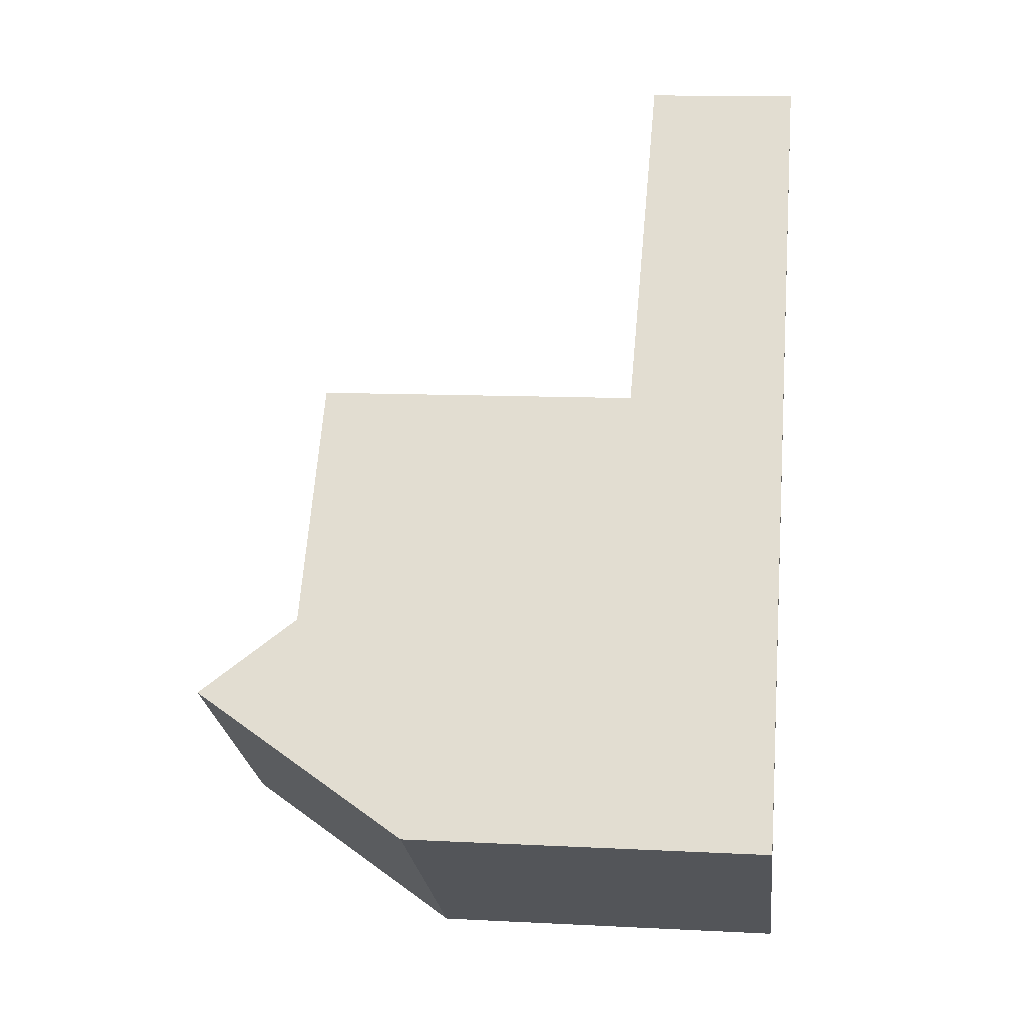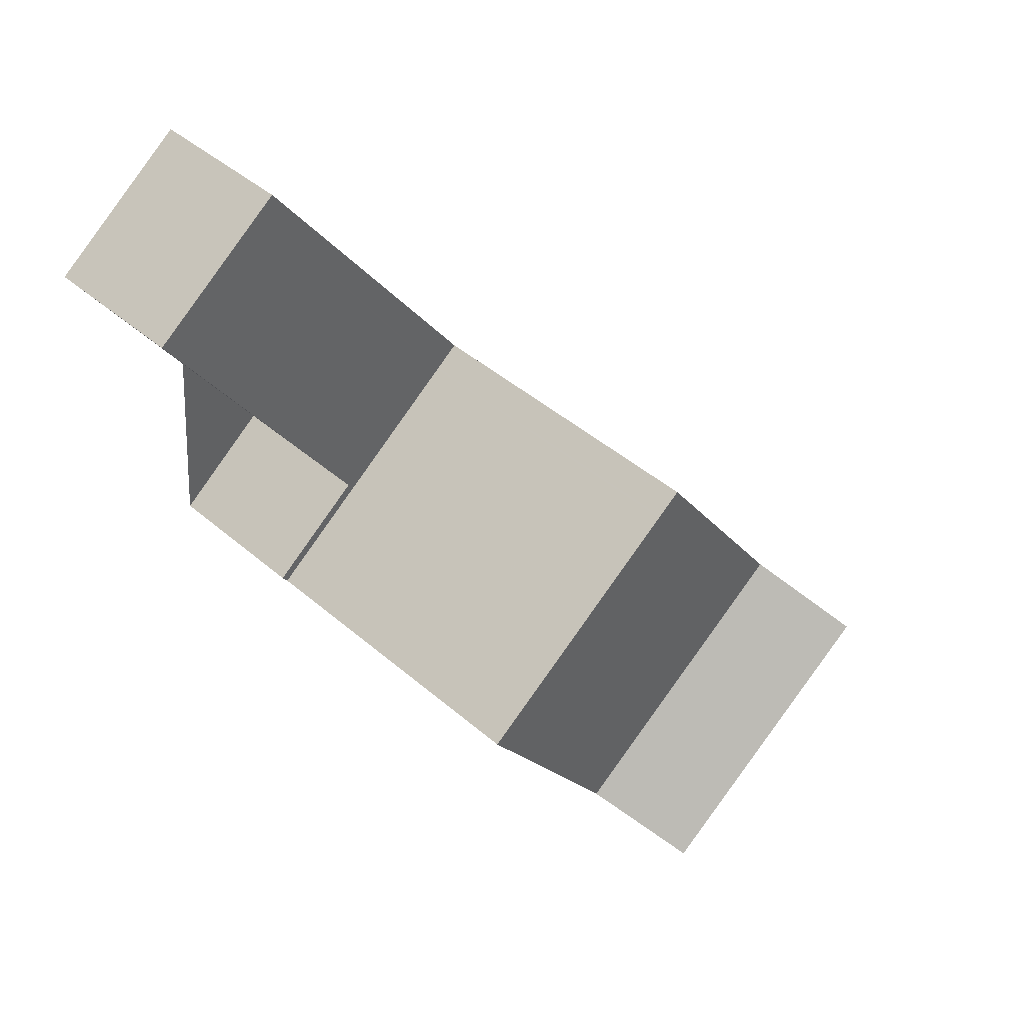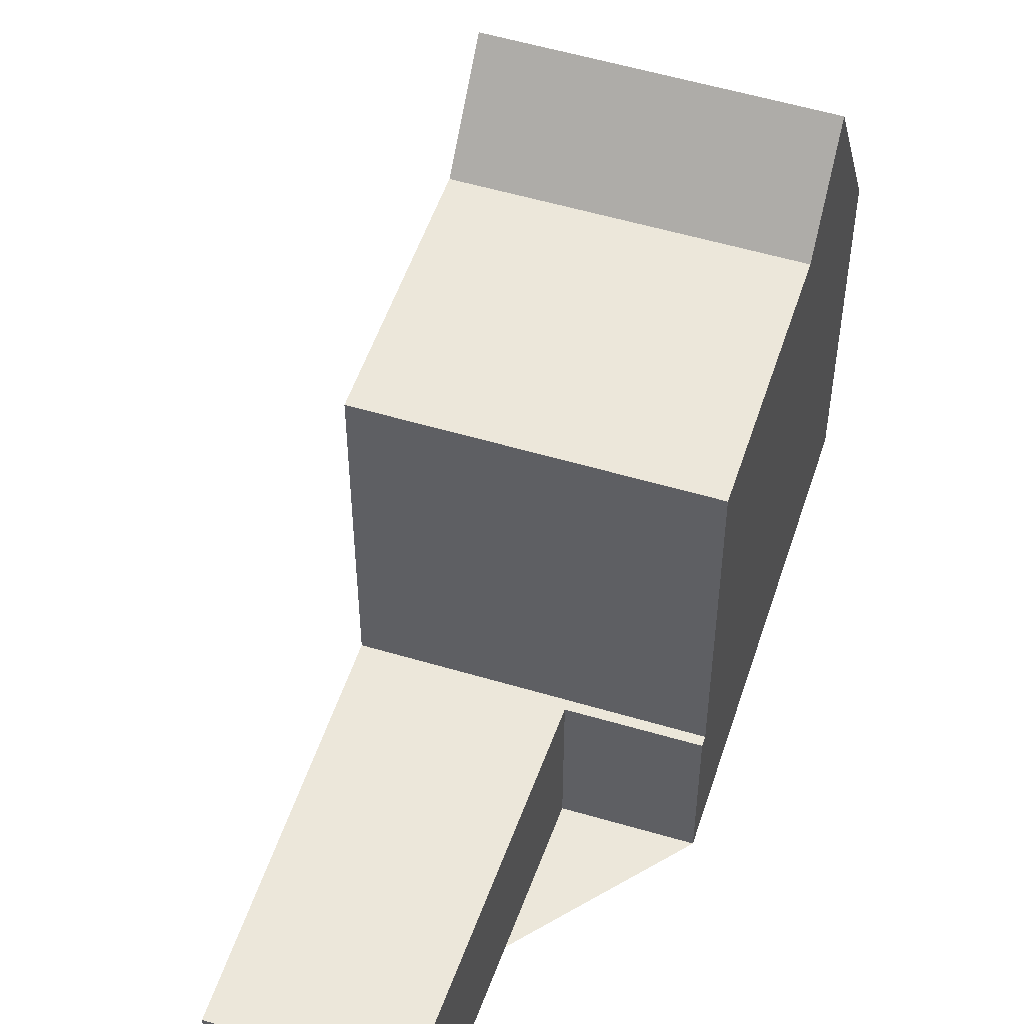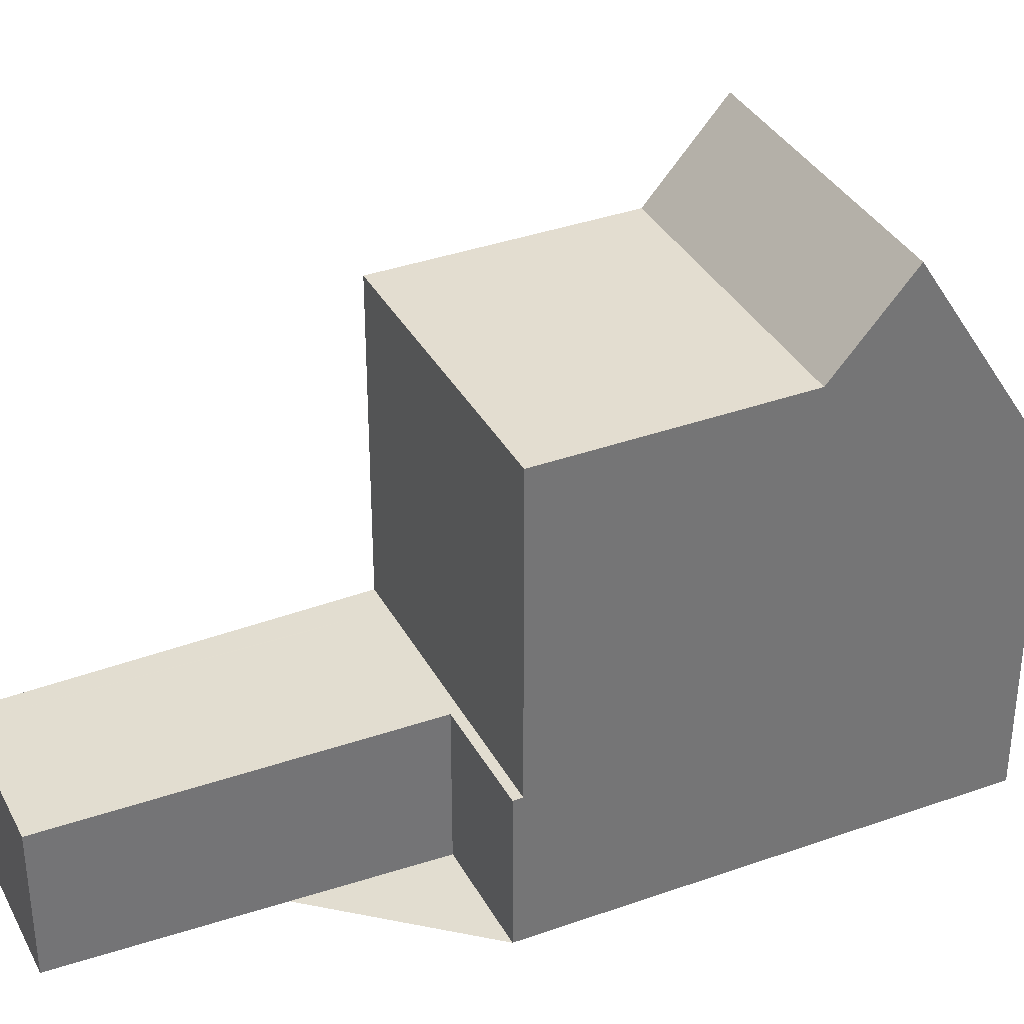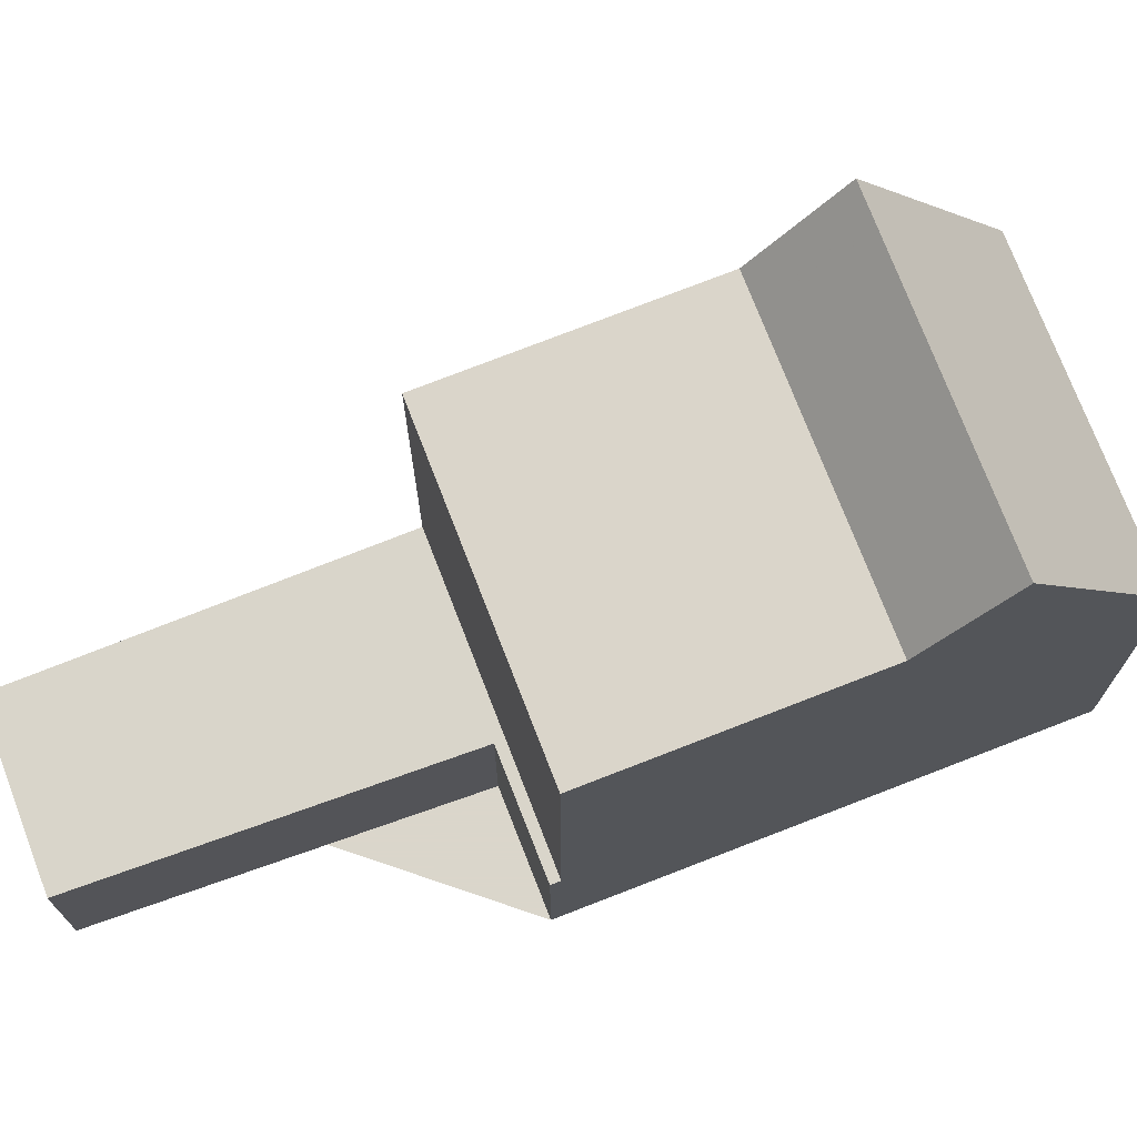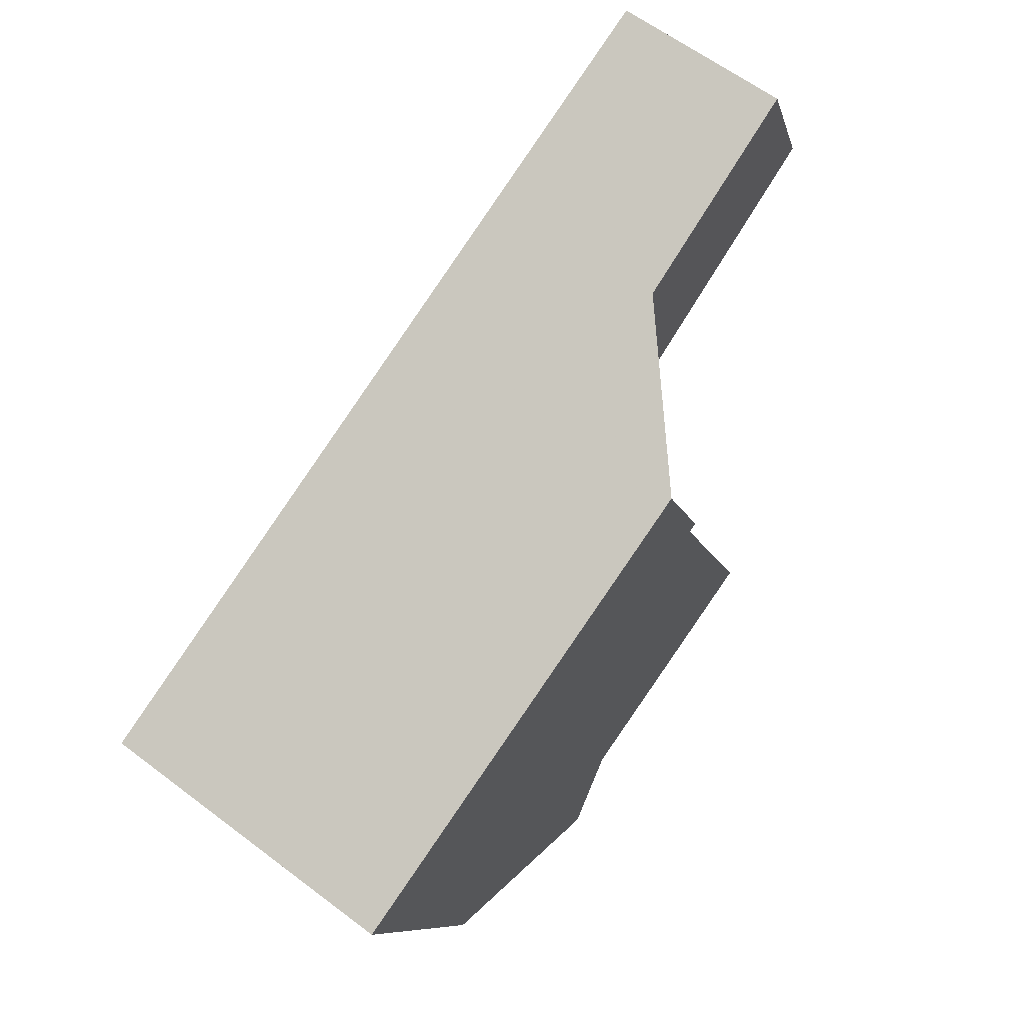
<metadata>
{"format":"obj","ext":"obj","renderer":"f3d","projection":"perspective","resolution":1024,"background":"white","views":[{"elev":11.2,"azim":97.1,"up":"+Y"},{"elev":44.3,"azim":-44.9,"up":"+Y"},{"elev":51.7,"azim":-126.7,"up":"+Z"},{"elev":35.1,"azim":-79.7,"up":"+Z"},{"elev":73.7,"azim":-75.8,"up":"+Z"},{"elev":-9.1,"azim":-167.3,"up":"+Y"}]}
</metadata>
<code>
v -819.9 -1138 6.419
v -824.5 -1141 6.326
v -831.5 -1127 2.705
v -828.9 -1125 2.712
v -829.6 -1134 2.834
v -827.9 -1133 2.838
v -822.3 -1135 8.708
v -826.8 -1138 8.677
v -822.9 -1135 8.704
v -825.4 -1131 8.663
v -825 -1131 8.666
v -829.5 -1134 8.635
v -829.5 -1134 8.636
v -826.8 -1138 8.677
v -827.6 -1133 8.649
v -820.8 -1137 8.731
v -825.4 -1140 8.7
v -826.8 -1138 8.677
v -822.3 -1135 8.708
v -825 -1131 8.666
v -829.5 -1134 8.635
v -826 -1139 10.33
v -821.4 -1136 10.38
v -825 -1131 2.849
v -829.5 -1134 2.837
v -825.4 -1131 2.848
v -829.4 -1126 2.711
v -829.5 -1134 2.837
v -825 -1131 2.849
v -821.4 -1136 10.38
v -826 -1139 10.33
v -828 -1133 2.831
v -825.7 -1131 2.837
v -825 -1131 3.443
v -829.5 -1134 3.43
v -825.3 -1131 2.838
v -819.9 -1138 6.421
v -824.5 -1141 6.459
v -825 -1131 5.981
v -829.5 -1134 6.024
v -822.1 -1136 10.37
v -825.4 -1131 2.848
v -825.7 -1131 2.837
v -822.1 -1136 10.37
v -825.4 -1131 3.442
v -825.4 -1131 2.848
v -821.5 -1137 8.726
v -820.6 -1139 6.427
v -825.4 -1131 8.663
v -822.9 -1135 8.704
v -825.9 -1131 2.829
v -825.4 -1131 5.986
v -829.2 -1126 2.712
v -820.6 -1139 6.404
v -829.5 -1134 2.837
v -829.5 -1134 2.837
v -829.5 -1134 3.43
v -829.5 -1134 6.023
v -829.5 -1134 8.636
v -825.9 -1139 10.33
v -825.9 -1139 10.33
v -824.5 -1141 6.459
v -825.3 -1140 8.7
v -826.8 -1138 8.677
v -824.4 -1141 6.327
v -829.6 -1134 2.834
v -829.4 -1126 2.711
v -831.5 -1127 2.706
v -829.2 -1126 2.712
v -829 -1126 2.712
v -822.7 -1135 8.705
v -821.2 -1137 8.728
v -821.8 -1136 10.37
v -820.4 -1138 6.41
v -820.4 -1138 6.425
v -825.4 -1131 2.848
v -825.4 -1131 3.442
v -822.7 -1135 8.705
v -825.4 -1131 8.663
v -825.4 -1131 8.663
v -825.4 -1131 5.986
v -821.8 -1136 10.37
v -831.4 -1127 2.706
v -831.4 -1127 2.706
v -827.6 -1133 2.842
v -827.6 -1133 2.842
v -827.6 -1133 6.006
v -827.6 -1133 3.436
v -827.6 -1133 8.649
v -827.9 -1132 2.832
v -824.2 -1138 10.35
v -824.2 -1138 10.35
v -825 -1137 8.689
v -823.6 -1139 8.712
v -822.8 -1140 6.445
v -825 -1137 8.689
v -822.8 -1140 6.36
v -826.2 -1130 2.819
v -828.4 -1132 2.814
v -826.2 -1130 2.819
v -825.8 -1130 2.82
v -828.5 -1132 2.813
v -824.5 -1141 6.467
v -824.5 -1141 6.468
v -822.8 -1140 6.501
v -820.4 -1138 6.551
v -820 -1138 6.56
v -820.7 -1139 6.545
v -820.4 -1138 6.41
v -819.9 -1138 6.419
v -819.9 -1138 0
v -820.4 -1138 0
v -824.5 -1141 6.459
v -824.5 -1141 6.326
v -824.5 -1141 8.882e-16
v -824.5 -1141 0
v -831.4 -1127 2.706
v -831.5 -1127 2.705
v -831.5 -1127 -4.441e-16
v -831.4 -1127 4.441e-16
v -825.8 -1130 2.82
v -828.9 -1125 2.712
v -828.9 -1125 4.441e-16
v -825.8 -1130 0
v -829.6 -1134 2.834
v -829.6 -1134 2.834
v -829.6 -1134 -4.441e-16
v -829.6 -1134 0
v -828 -1133 2.831
v -827.9 -1133 2.838
v -827.9 -1133 0
v -828 -1133 0
v -829.5 -1134 8.635
v -826.8 -1138 8.677
v -826.8 -1138 0
v -829.5 -1134 0
v -822.3 -1135 8.708
v -825 -1131 8.666
v -825 -1131 0
v -822.3 -1135 0
v -820 -1138 6.56
v -820.8 -1137 8.731
v -820.8 -1137 -1.776e-15
v -820 -1138 0
v -826 -1139 10.33
v -825.4 -1140 8.7
v -825.4 -1140 0
v -826 -1139 -1.776e-15
v -821.4 -1136 10.38
v -822.3 -1135 8.708
v -822.3 -1135 0
v -821.4 -1136 0
v -826.8 -1138 8.677
v -826 -1139 10.33
v -826 -1139 -1.776e-15
v -826.8 -1138 0
v -829.6 -1134 2.834
v -829.5 -1134 2.837
v -829.5 -1134 0
v -829.6 -1134 -4.441e-16
v -829.2 -1126 2.712
v -829.4 -1126 2.711
v -829.4 -1126 0
v -829.2 -1126 0
v -820.8 -1137 8.731
v -821.4 -1136 10.38
v -821.4 -1136 0
v -820.8 -1137 -1.776e-15
v -828.5 -1132 2.813
v -828 -1133 2.831
v -828 -1133 0
v -828.5 -1132 4.441e-16
v -825 -1131 2.849
v -825.3 -1131 2.838
v -825.3 -1131 0
v -825 -1131 0
v -819.9 -1138 6.419
v -819.9 -1138 6.421
v -819.9 -1138 8.882e-16
v -819.9 -1138 0
v -824.5 -1141 6.467
v -824.5 -1141 6.459
v -824.5 -1141 0
v -824.5 -1141 0
v -829 -1126 2.712
v -829.2 -1126 2.712
v -829.2 -1126 0
v -829 -1126 -4.441e-16
v -822.8 -1140 6.36
v -820.6 -1139 6.404
v -820.6 -1139 0
v -822.8 -1140 0
v -824.5 -1141 6.326
v -824.4 -1141 6.327
v -824.4 -1141 0
v -824.5 -1141 8.882e-16
v -827.9 -1133 2.838
v -829.6 -1134 2.834
v -829.6 -1134 0
v -827.9 -1133 0
v -831.5 -1127 2.705
v -831.5 -1127 2.706
v -831.5 -1127 0
v -831.5 -1127 -4.441e-16
v -828.9 -1125 2.712
v -829 -1126 2.712
v -829 -1126 -4.441e-16
v -828.9 -1125 4.441e-16
v -820.6 -1139 6.404
v -820.4 -1138 6.41
v -820.4 -1138 0
v -820.6 -1139 0
v -829.4 -1126 2.711
v -831.4 -1127 2.706
v -831.4 -1127 4.441e-16
v -829.4 -1126 0
v -824.4 -1141 6.327
v -822.8 -1140 6.36
v -822.8 -1140 0
v -824.4 -1141 0
v -825.3 -1131 2.838
v -825.8 -1130 2.82
v -825.8 -1130 0
v -825.3 -1131 0
v -831.5 -1127 2.706
v -828.5 -1132 2.813
v -828.5 -1132 4.441e-16
v -831.5 -1127 0
v -825.4 -1140 8.7
v -824.5 -1141 6.467
v -824.5 -1141 0
v -825.4 -1140 0
v -819.9 -1138 6.421
v -820 -1138 6.56
v -820 -1138 0
v -819.9 -1138 8.882e-16
v -831.5 -1127 0
v -828.9 -1125 0
v -819.9 -1138 0
v -824.5 -1141 0
v -829.6 -1134 0
v -827.9 -1133 0
f 43 33 26 42
f 77 45 46 76
f 93 14 13 15
f 79 11 7 78
f 14 8 12 13
f 105 95 62 104
f 92 61 64 96
f 36 24 26 33
f 94 63 60 91
f 51 33 43
f 81 52 45 77
f 69 53 70
f 97 65 62 95
f 80 49 52 81
f 55 25 5 66
f 57 35 28 56
f 107 37 75 106
f 71 19 23 82
f 73 30 16 72
f 84 27 67 83
f 58 40 35 57
f 67 27 53 69
f 75 37 1 74
f 59 21 40 58
f 88 45 52 87
f 87 52 49 89
f 104 62 38 103
f 61 22 18 64
f 63 17 31 60
f 65 2 38 62
f 90 43 42 85
f 86 46 45 88
f 99 83 67 98
f 98 67 69 100
f 100 69 70 4 101
f 72 47 41 73
f 74 54 48 75
f 76 29 34 77
f 78 9 10 79
f 77 34 39 81
f 81 39 20 80
f 106 75 48 108
f 82 44 50 71
f 83 68 3 84
f 87 58 57 88
f 89 59 58 87
f 85 55 66 6 32 90
f 88 57 56 86
f 102 68 83 99
f 15 10 9 93
f 108 48 95 105
f 96 50 44 92
f 91 41 47 94
f 95 48 54 97
f 98 51 43 90 99
f 100 51 98
f 101 36 33 51 100
f 99 90 32 102
f 103 17 63 104
f 104 63 94 105
f 106 72 16 107
f 108 47 72 106
f 105 94 47 108
f 110 111 112 109
f 114 115 116 113
f 118 119 120 117
f 122 123 124 121
f 126 127 128 125
f 130 131 132 129
f 134 135 136 133
f 138 139 140 137
f 142 143 144 141
f 146 147 148 145
f 150 151 152 149
f 154 155 156 153
f 158 159 160 157
f 162 163 164 161
f 166 167 168 165
f 170 171 172 169
f 174 175 176 173
f 178 179 180 177
f 182 183 184 181
f 186 187 188 185
f 190 191 192 189
f 194 195 196 193
f 198 199 200 197
f 202 203 204 201
f 206 207 208 205
f 210 211 212 209
f 214 215 216 213
f 218 219 220 217
f 222 223 224 221
f 226 227 228 225
f 230 231 232 229
f 234 235 236 233
f 238 239 240 241 242 237

</code>
